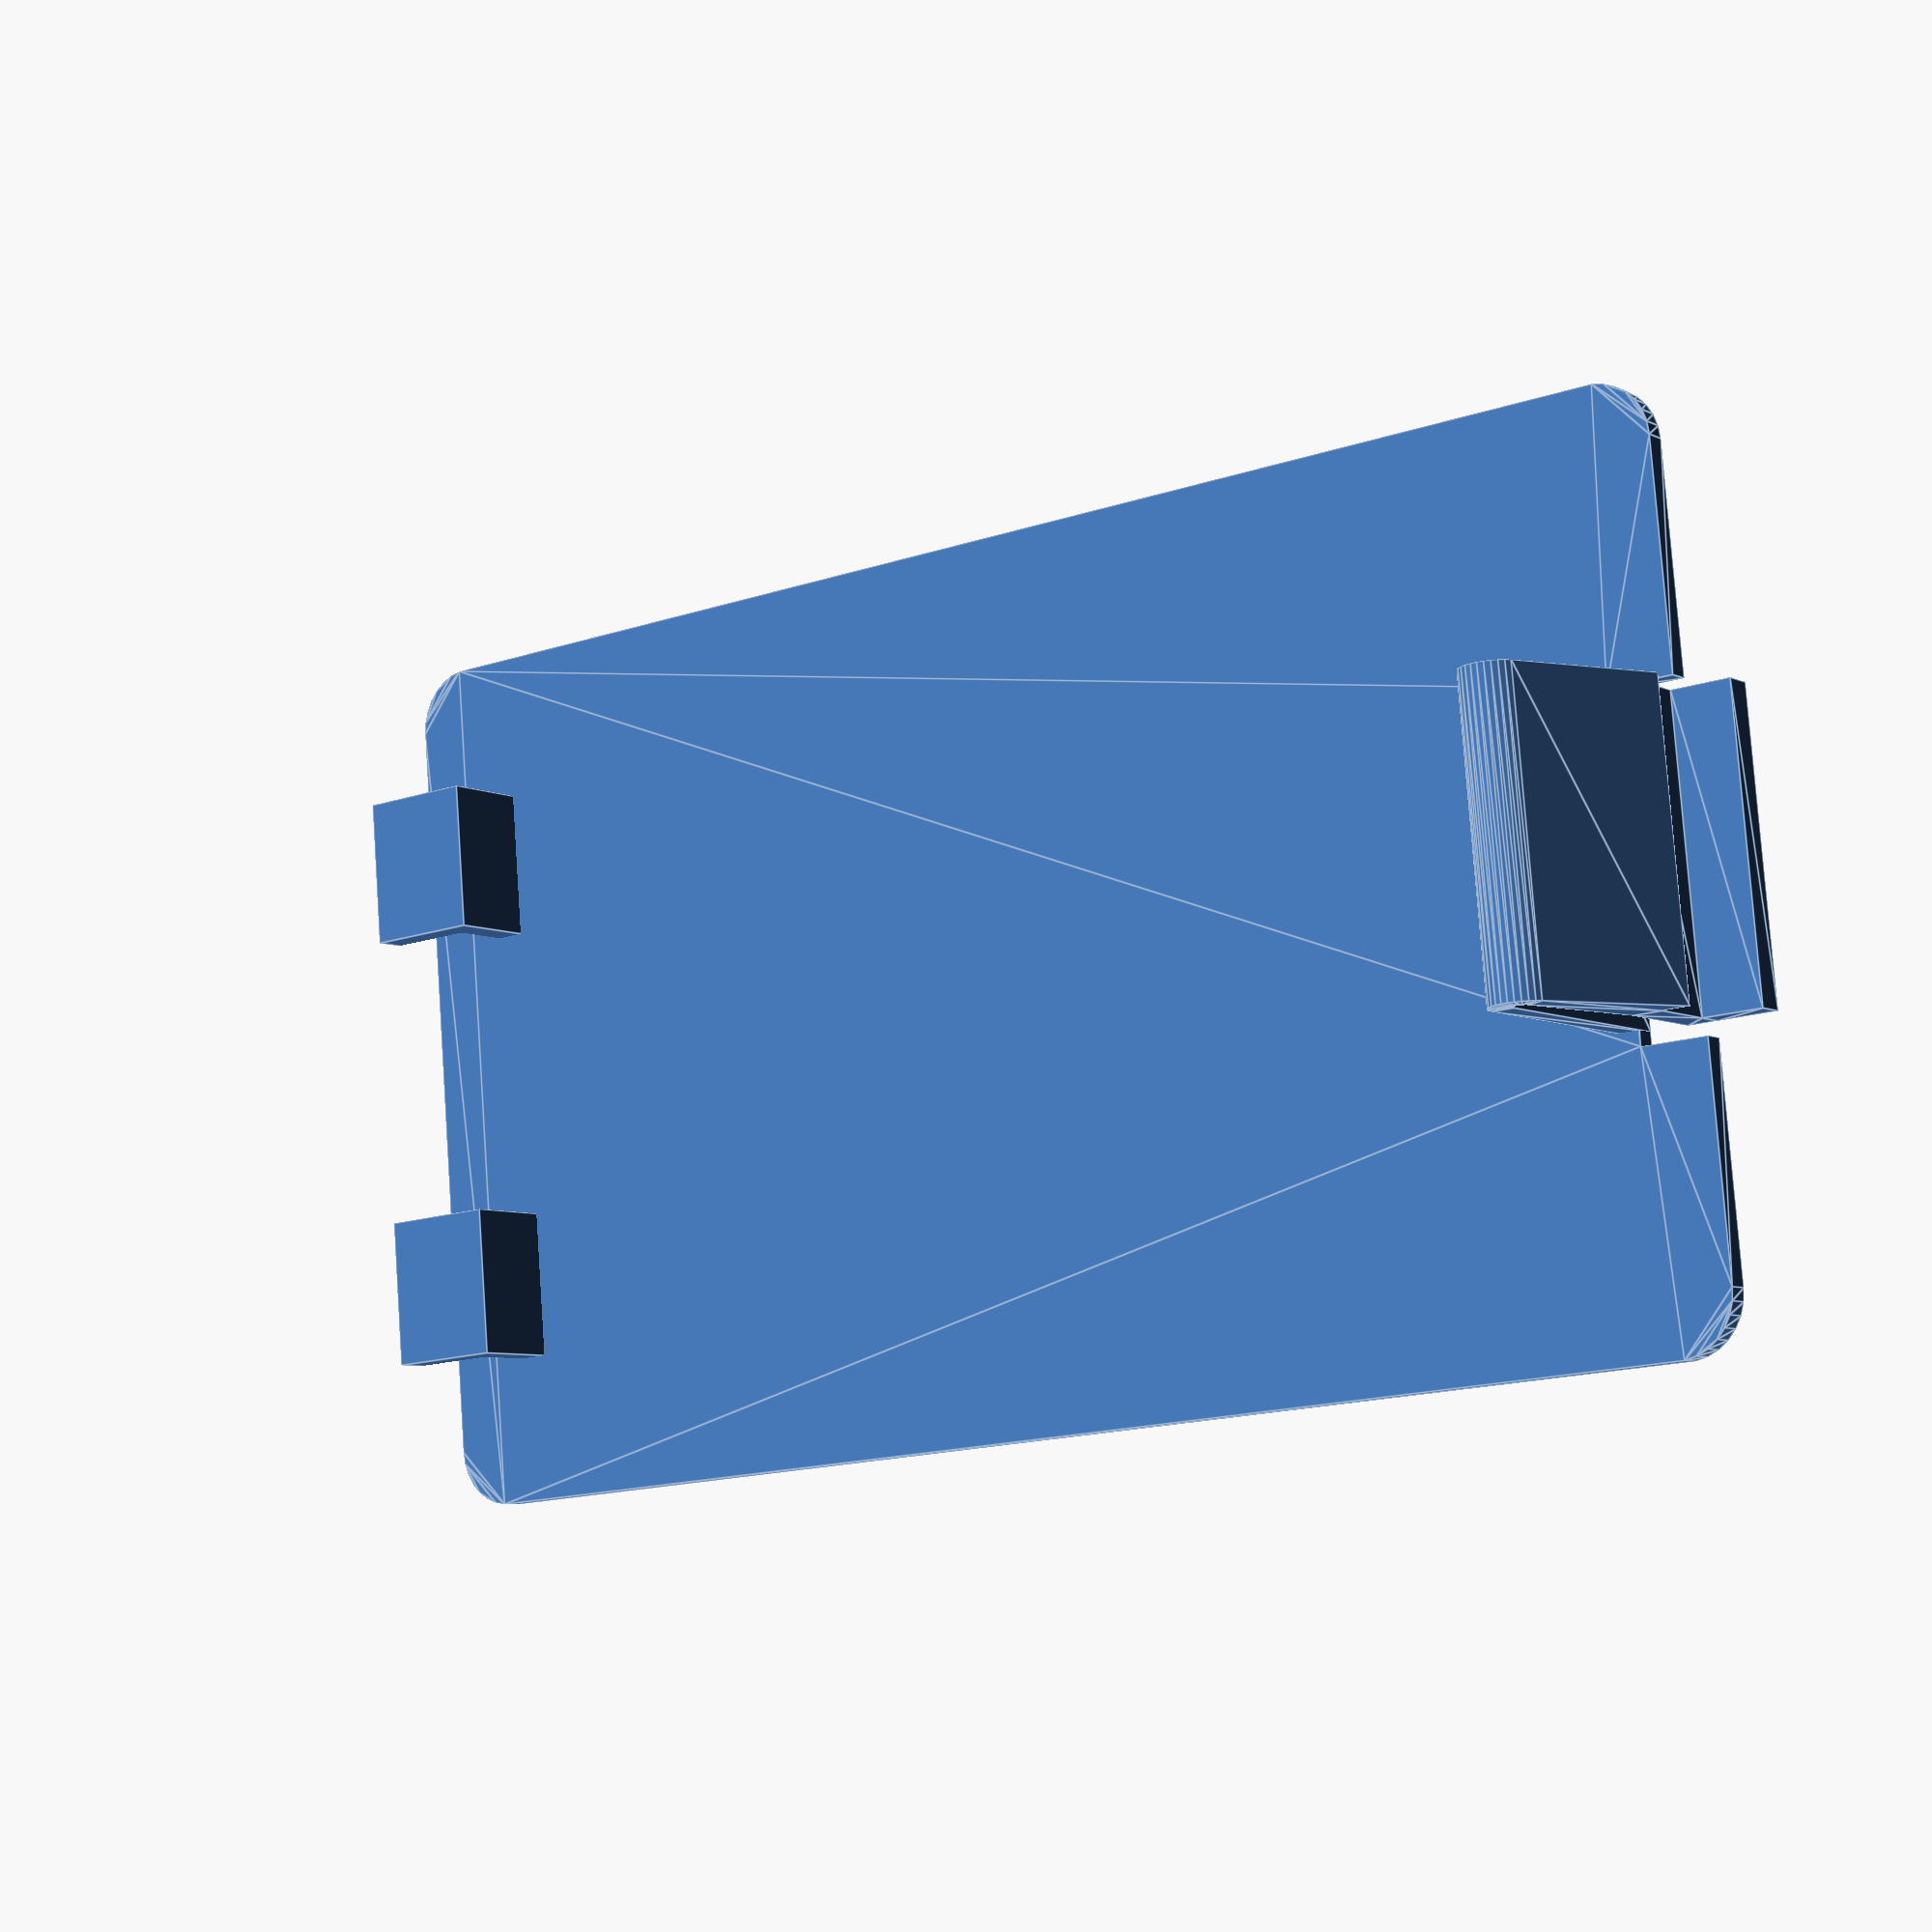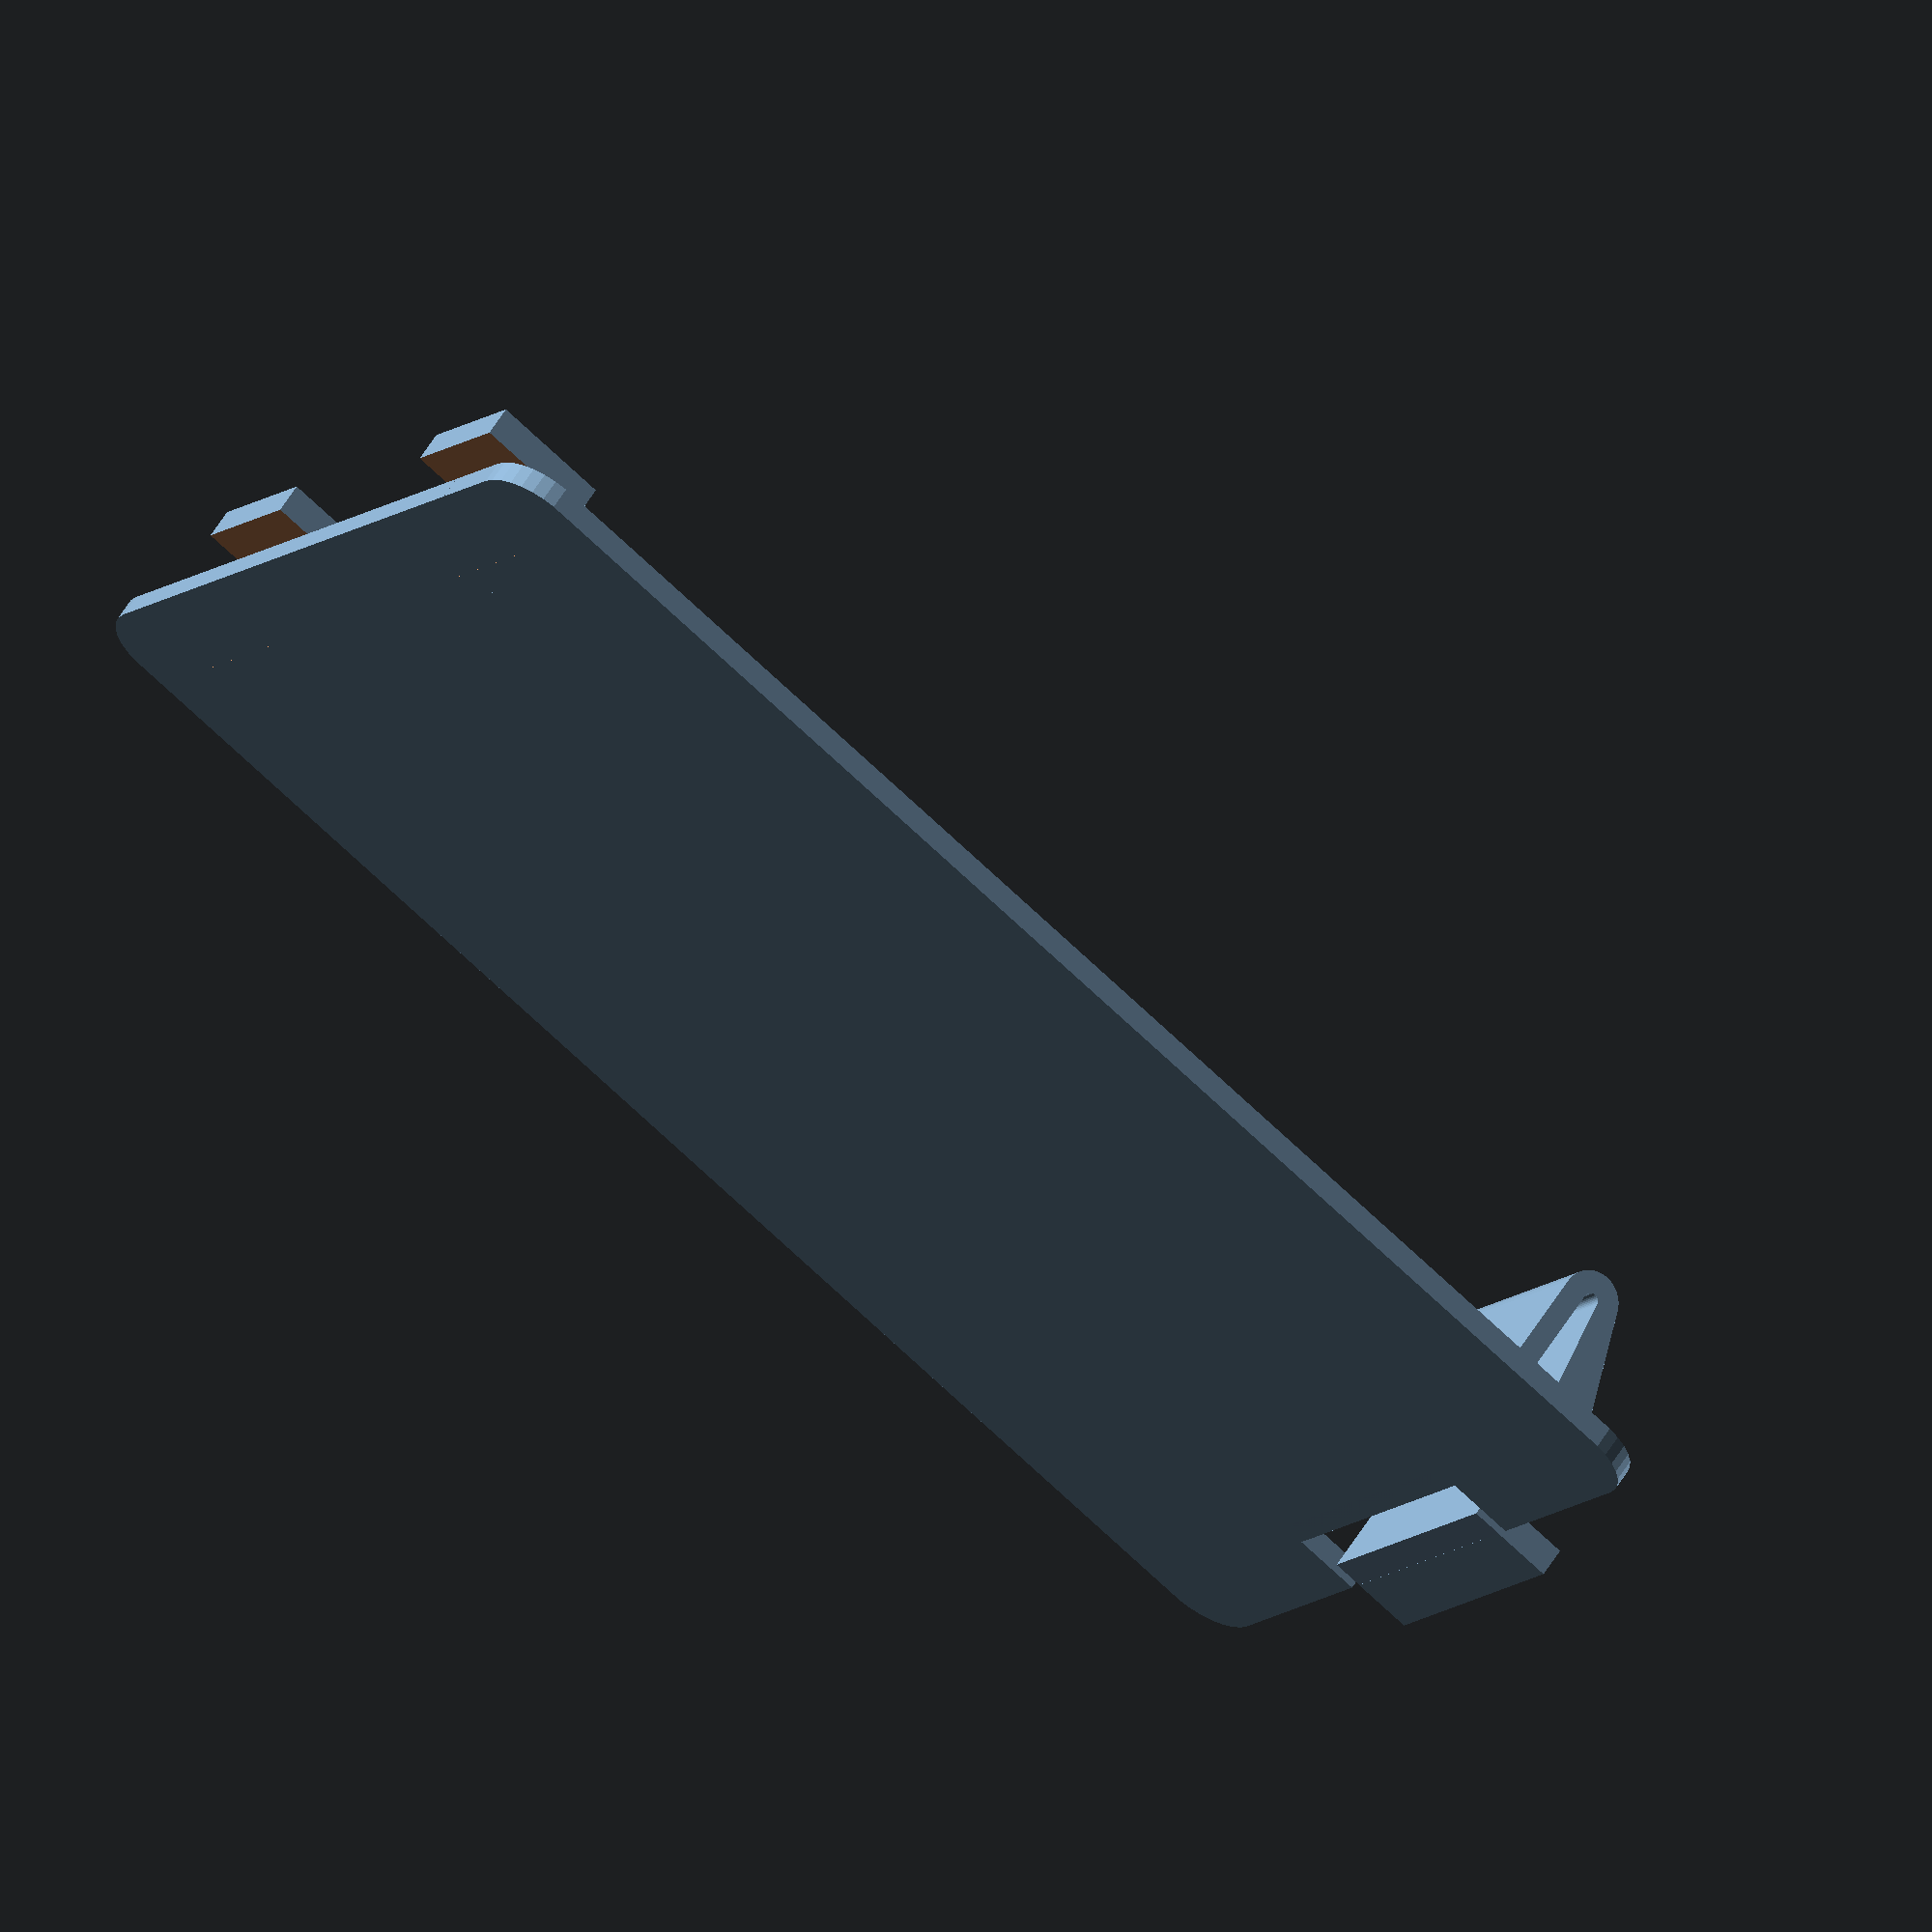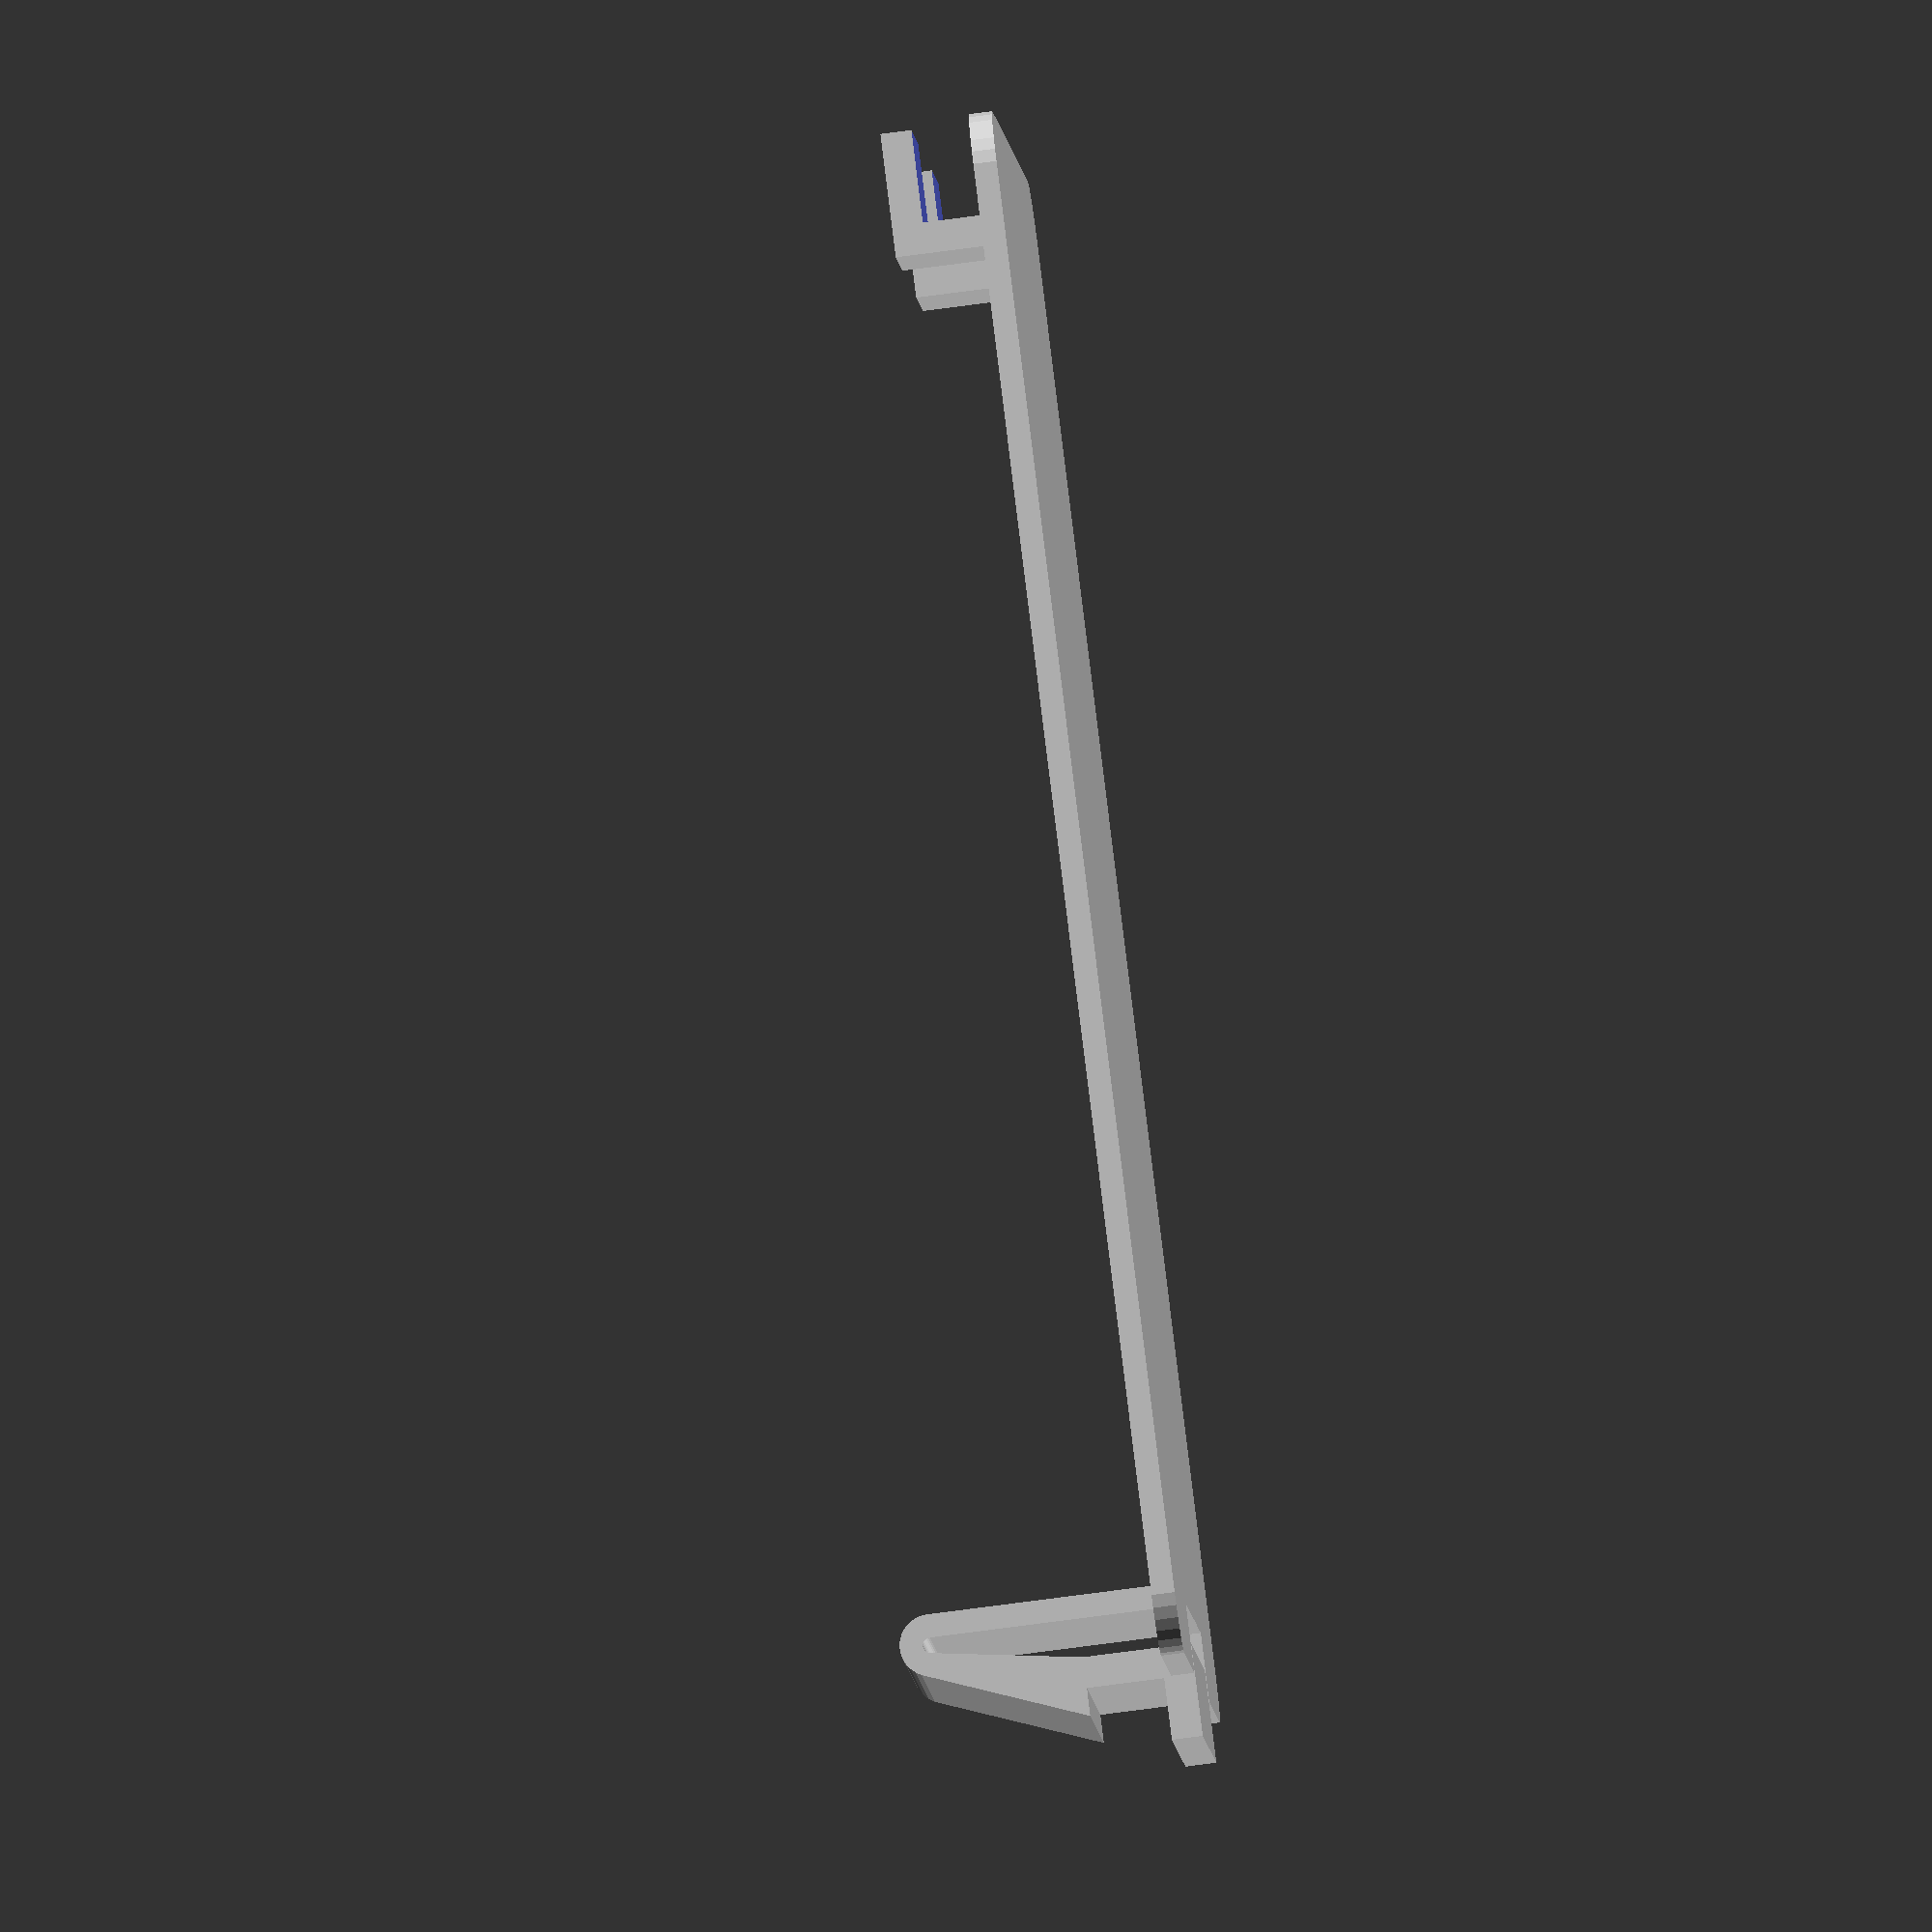
<openscad>
// This thing generates custom battery covers
//
// v2.0
//
// Licenced under Creative Commons: Attribution, Share-Alike
//		http://creativecommons.org/licenses/by-sa/3.0/
// For attribution you can direct people to the original file on thingiverse:
// 		http://www.thingiverse.com/thing:243269

// ================ variables

//CUSTOMIZER VARIABLES


/* [Basic] */

// how long the battery cover is.  (This dimension is in the clip-to-hooks direction.)
length=50;

// how wide the battery cover is
width=30;

// how thick the battery cover is
thickness=0.75;

// radius for rounding over the corners of the battery cover
corner_radius=2;


/* [Hooks] */

// how wide the hook tabs are
hook_width=5;

// how long the hook tabs are
hook_length=3;

// How far the hooks are in/out relative to the edge of the battery cover (often the same as hook_length).
hook_offset=3;

// how far apart the hooks are (on the inside).  (To create one wide hook, just set this to 0.)
hook_spacing=10;

// How thick the case is where the hooks attach, aka, how high the hole in the hook should be.
hook_case_thickness=2;

// how thick the back of the hooks are
hook_back_thickness=1.0;

// how thick the top part of the hooks are
hook_top_thickness=1.0;


/* [Clip] */

// How wide the clip is
clip_width=10;

// How deep the clip is (overhang)
clip_tooth=1;

// How long the clip is
clip_length=3;

// This is used for a side-engagement clip.  Most clips are this way now.  It measures how wide the small part of the clip is.
clip_width_sides=10;

// This is for a front-engagement clip.  If unused, set it to 0, otherwise, how long the catch will be (usually about 2-3mm)
clip_length_catch=1;

// How far the clip is in/out relative to the edge of the battery cover.
clip_offset=0;

// This is how far down into the battery case the clip engages.  Usually it should be the same as "thickness" on the "basic" tab
clip_case_thickness=3.5;

// The thickness of the finger tab
clip_tab_length=1;

// how thick the clip material is (probably never need to change)
clip_thickness=1;

// spacing between the clip and the body for movement (probably never need to change)
clip_width_margin=0.5;

// how thick to make the spring part of the clip (probably never need to change)
clip_spring_thickness=0.75;


/* [Support gussets] */

// Which direction the support gussets go
gusset_orientation=0; // [0:clip_lengthwise,1:clip_widthwise]

// How thick the gussets are (set to 0 to turn off gussets)
gusset_thickness=0;

// How high the gussets are
gusset_height=1;

// How far apart the gussets are
gusset_spacing=10;


/* [Advanced] */

// Resolution
$fn=30;


/* [hidden] */

scoche=0.01;
halfscoche=scoche/2;

module clip(clip_width=15,clip_width_sides=10,clip_length=1,clip_case_thickness=5,clip_length_catch=3,clip_tab_length=3,clip_spring_thickness=0.75) {
	slope=0.33; // this is only a ballpark
	top_r=clip_length/3;
	top_r_x=clip_length-top_r;
	top_r_y=clip_length+clip_case_thickness/slope/2;
	overlap_tab_w=2;
	inside_void_d1=top_r*2-clip_spring_thickness*2;
	inside_void_d2=top_r*2-clip_spring_thickness*2;
	inside_void_x=top_r_x;
	clip_tab_thickness=1;
	rotate([90,0,0]) linear_extrude(clip_width) difference () {
		union(){ // the outside shape
			hull () {
				translate([0,clip_tab_thickness]) circle(r=clip_tab_thickness); // outside radius
				translate([clip_length-scoche,0]) square([scoche,clip_tab_thickness]); // inside corner
				translate([top_r_x,top_r_y]) circle(r=top_r); // top
				if(clip_length_catch>0){
					translate([-clip_length_catch+0.1,clip_case_thickness]) circle(r=scoche); // add a front overhang
				}
			}
			translate([-overlap_tab_w,0]) square([overlap_tab_w,clip_tab_thickness]); // the overlap tab
		}
		union(){
			translate([inside_void_x,0]) hull() { // The inside void
				translate([0,top_r_y]) circle(r=inside_void_d1/2);
				translate([-inside_void_d2/2,-clip_tab_length-scoche]) square([inside_void_d2,scoche]);
				// a hollow for being able to push the thing over (especially when opening is less than the hook)
				translate([-clip_tooth,0]) square([clip_tooth,clip_case_thickness]);
			}
			// trim the tab overhang
			translate([-clip_tab_length-clip_tooth,clip_tab_thickness]) square([clip_tooth*2,clip_case_thickness-clip_tab_length]);
		}
	}
}

module hook(size,hook_back_thickness,hook_top_thickness){
	difference(){
		cube(size);
		translate([hook_back_thickness,-size[1]/2,-hook_top_thickness]) cube([size[0],size[1]*2,size[2]]);
	}
}

module hooks(length,hook_length,thickness,hook_spacing,hook_width,hook_case_thickness,hook_back_thickness,hook_top_thickness,hook_offset){
	size=[hook_length+hook_back_thickness,hook_width,hook_case_thickness+hook_top_thickness+thickness];
	                translate([length/2-hook_back_thickness-hook_offset,hook_spacing/2,0]) hook(size,hook_back_thickness,hook_top_thickness);
	mirror([0,1,0]) translate([length/2-hook_back_thickness-hook_offset,hook_spacing/2,0]) hook(size,hook_back_thickness,hook_top_thickness);
}

module flatBase(length,width,corner_radius,thickness,clip_width,clip_length,clip_thickness,clip_width_margin=0.5,clip_offset=0,clip_spring_thickness=0.75){
	clip_hole=[clip_length+scoche-clip_offset-clip_spring_thickness,clip_width+clip_width_margin*2];
	linear_extrude(thickness) difference(){
		// the basic shape
		translate([-length/2,-width/2]) minkowski(){
			translate([corner_radius,corner_radius]) square([length-corner_radius*2,width-corner_radius*2]);
			if(corner_radius>0) circle(r=corner_radius);
		}
		// a hole for the clip
		translate([-length/2-scoche/2,-clip_hole[1]/2]) square(clip_hole); // the hole for the clip
	}	
}

module gussets(width,length,gusset_orientation=0,gusset_thickness=1,gusset_height=3,gusset_spacing=5){
	if(gusset_orientation==0){ // lengthwise
		translate([-length/2,gusset_spacing/2,0]) cube([length,gusset_thickness,gusset_height]);
		mirror([0,1,0])translate([-length/2,gusset_spacing/2,0]) cube([length,gusset_thickness,gusset_height]);
	}else{ // crosswise
		translate([gusset_spacing/2,-width/2,0]) cube([gusset_thickness,width,gusset_height]);
		mirror([1,0,0])translate([gusset_spacing/2,-width/2,0]) cube([gusset_thickness,width,gusset_height]);
	}
}

module cover(width=30,length=60,thickness=0.5,hook_case_thickness=3.9,
	gusset_orientation=0,gusset_thickness=1,gusset_height=3,gusset_spacing=5,
	corner_radius=1,hook_width=7.5,hook_spacing=29,clip_width=15,clip_width_sides=10,
	clip_length=1,clip_length_catch=3,clip_case_thickness=5,hook_length=5.8,clip_tab_length=3,
	clip_width_margin=0.5,clip_offset=0,hook_back_thickness=0.5,hook_top_thickness=0.5,clip_spring_thickness=0.75,
	hook_offset=0)
{
	gussetInset=max(hook_length,clip_length-clip_offset); // need to make sure it's short enough not to interfere with other parts
	flatBase(length,width,corner_radius,thickness,clip_width,clip_length,clip_thickness,clip_width_margin,clip_offset,clip_spring_thickness);
	hooks(length,hook_length,thickness,hook_spacing,hook_width,hook_case_thickness,hook_back_thickness,hook_top_thickness,hook_offset);
	gussets(width,length-gussetInset*2,gusset_orientation,gusset_thickness,gusset_height+thickness,gusset_spacing);
	translate([-length/2-clip_offset,clip_width/2,0]) clip(clip_width,clip_width_sides,clip_length,clip_case_thickness,clip_length_catch,clip_tab_length,clip_spring_thickness);
}


cover(width,length,thickness,hook_case_thickness,
	gusset_orientation,gusset_thickness,gusset_height,gusset_spacing,
	corner_radius,hook_width,hook_spacing,clip_width,clip_width_sides,
	clip_length,clip_length_catch,clip_case_thickness,hook_length,clip_tab_length,
	clip_width_margin,clip_offset,hook_back_thickness,hook_top_thickness,clip_spring_thickness,
	hook_offset);
</openscad>
<views>
elev=6.7 azim=175.0 roll=36.0 proj=p view=edges
elev=118.8 azim=148.2 roll=328.0 proj=o view=wireframe
elev=75.6 azim=340.5 roll=97.5 proj=o view=solid
</views>
